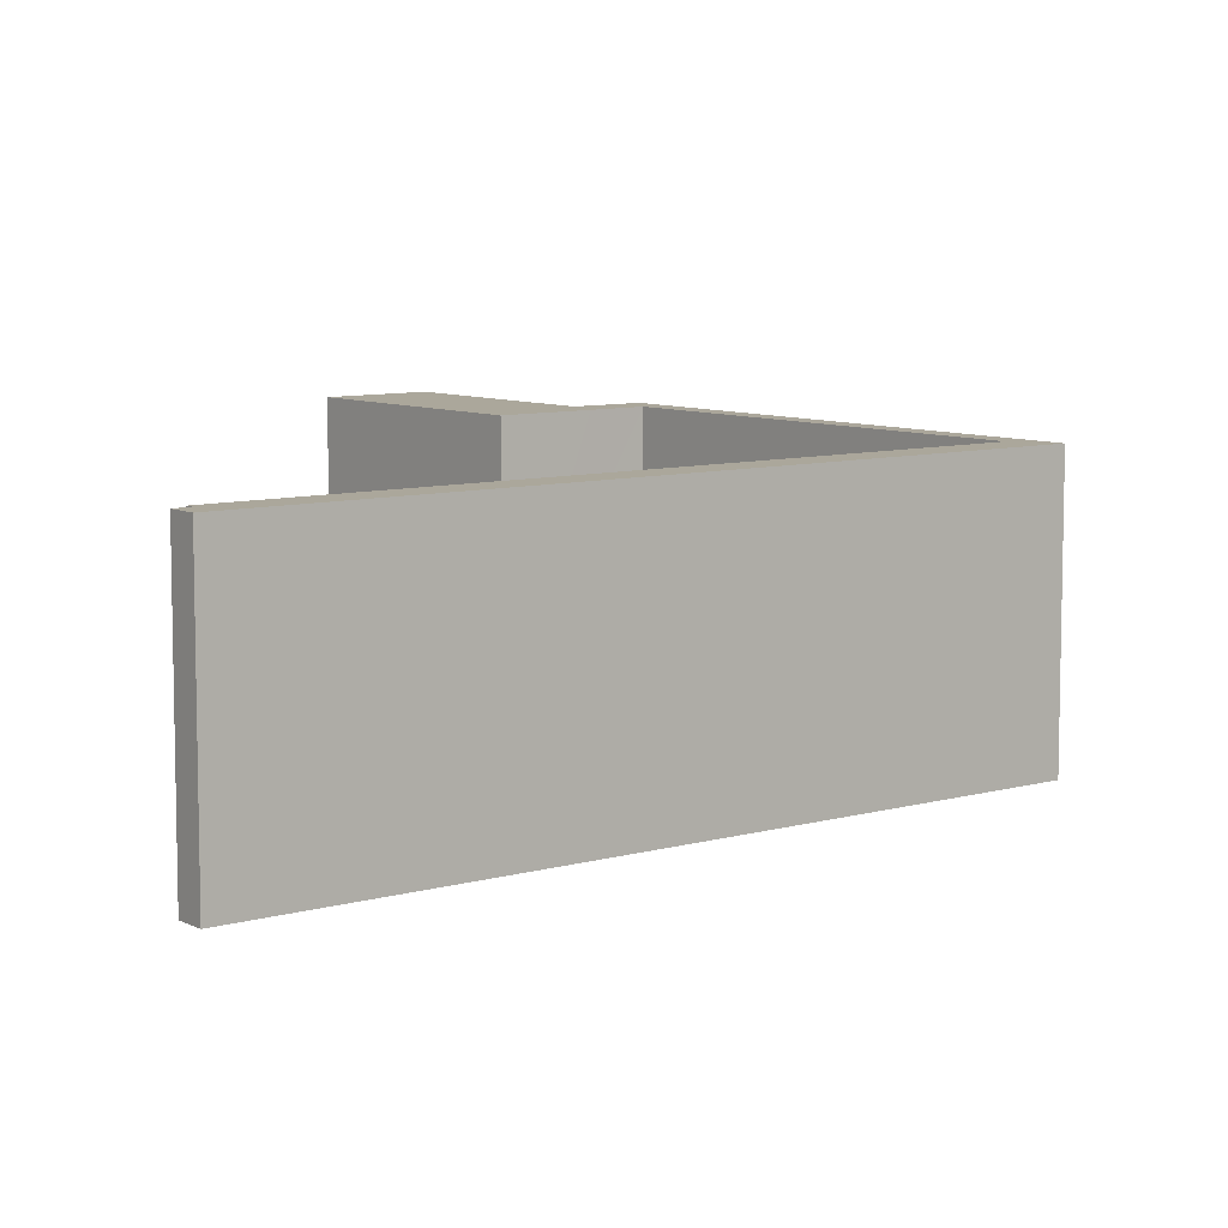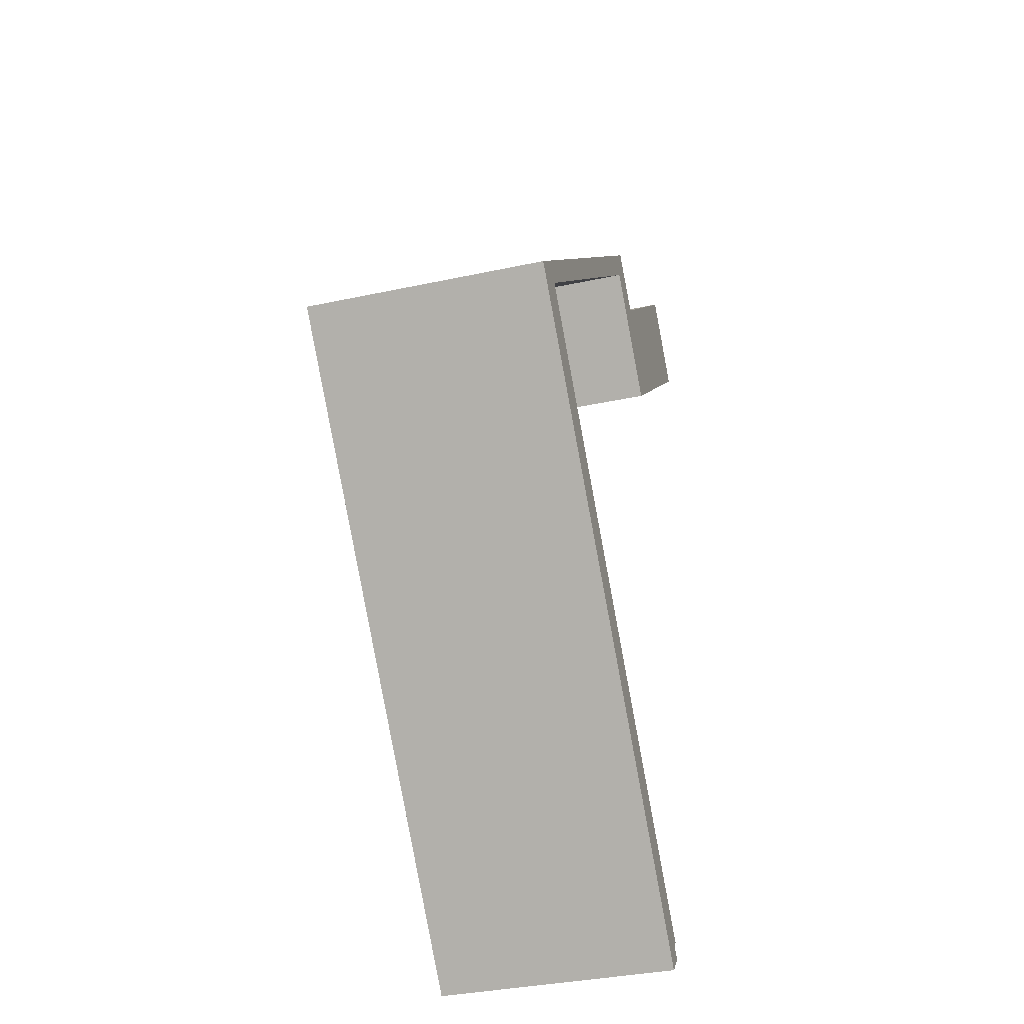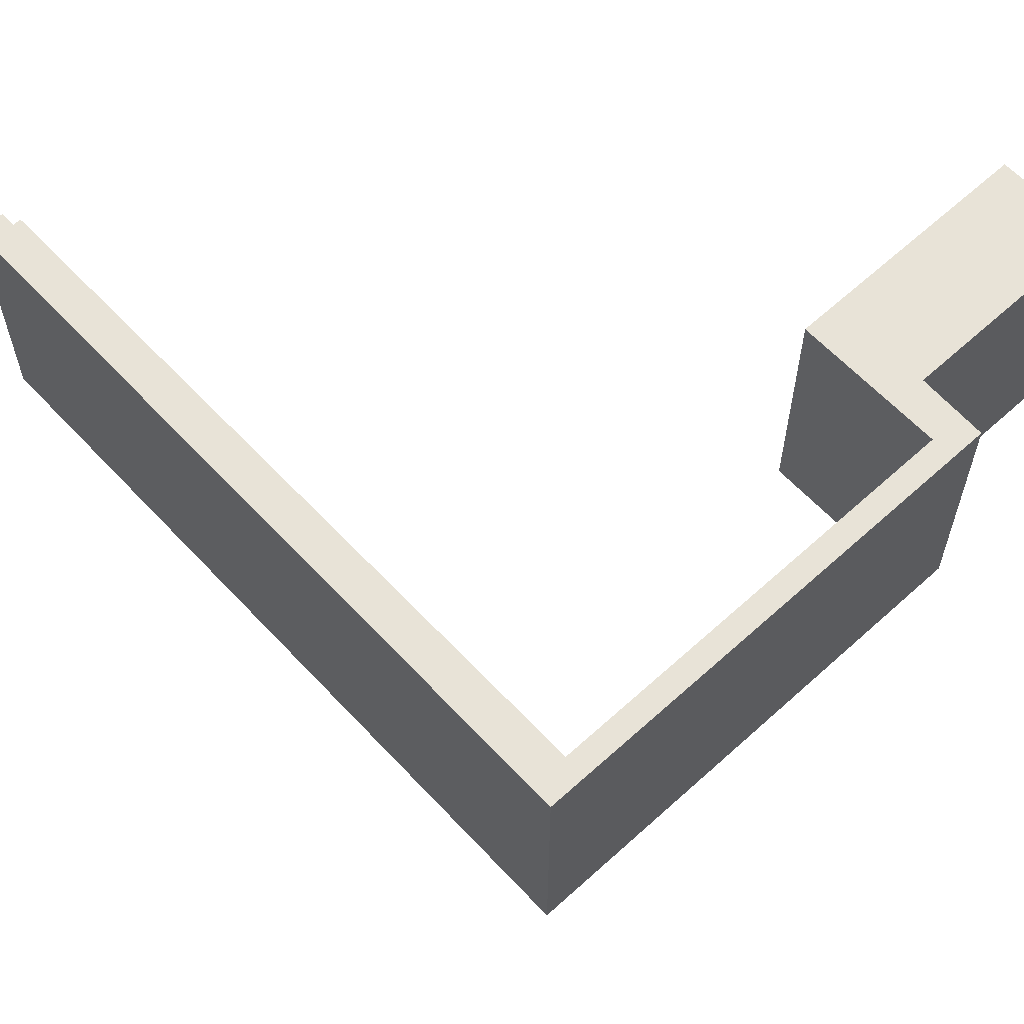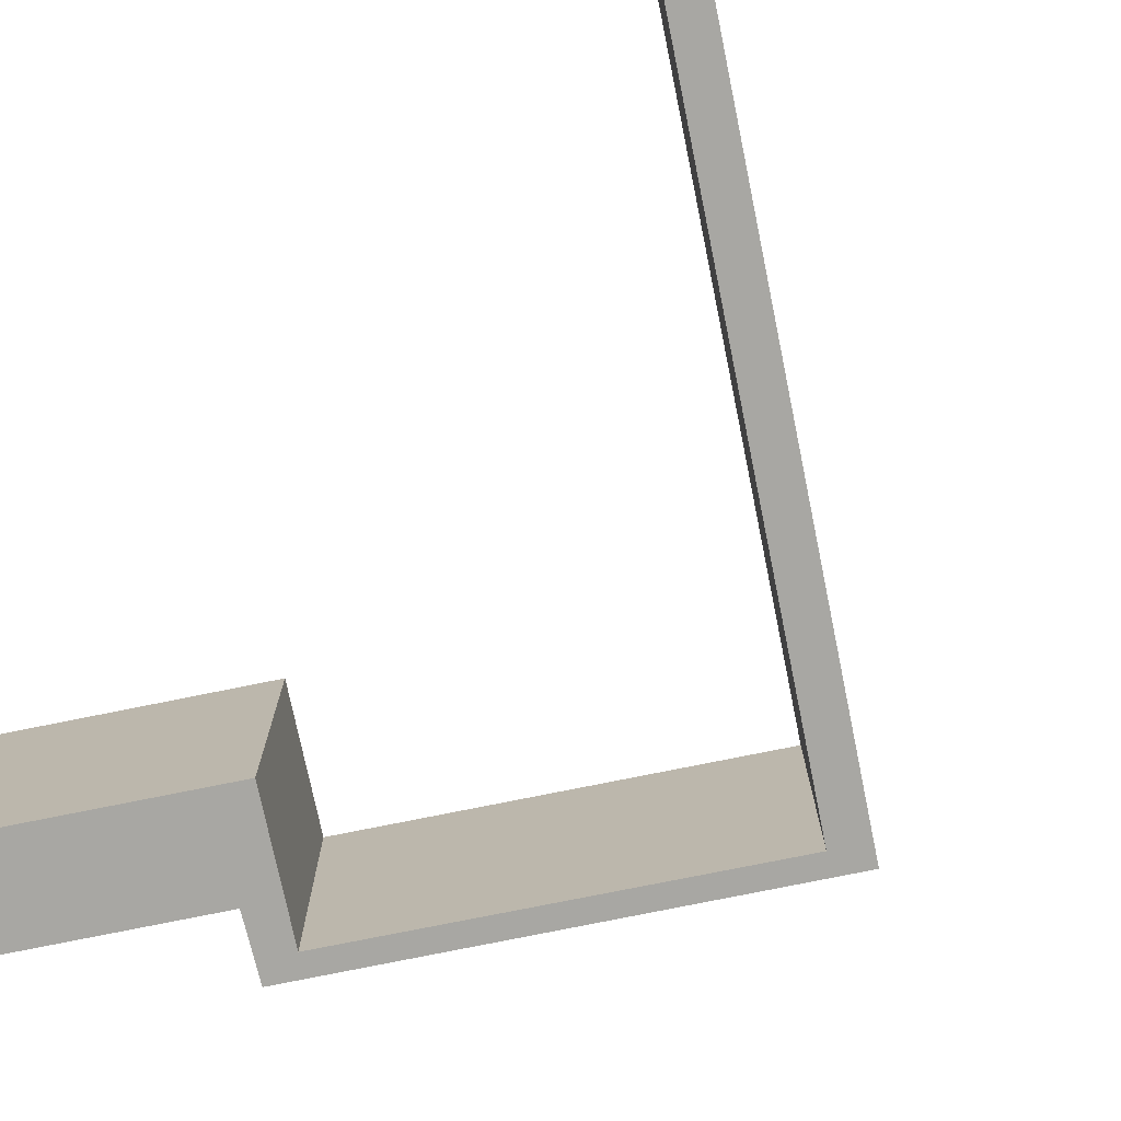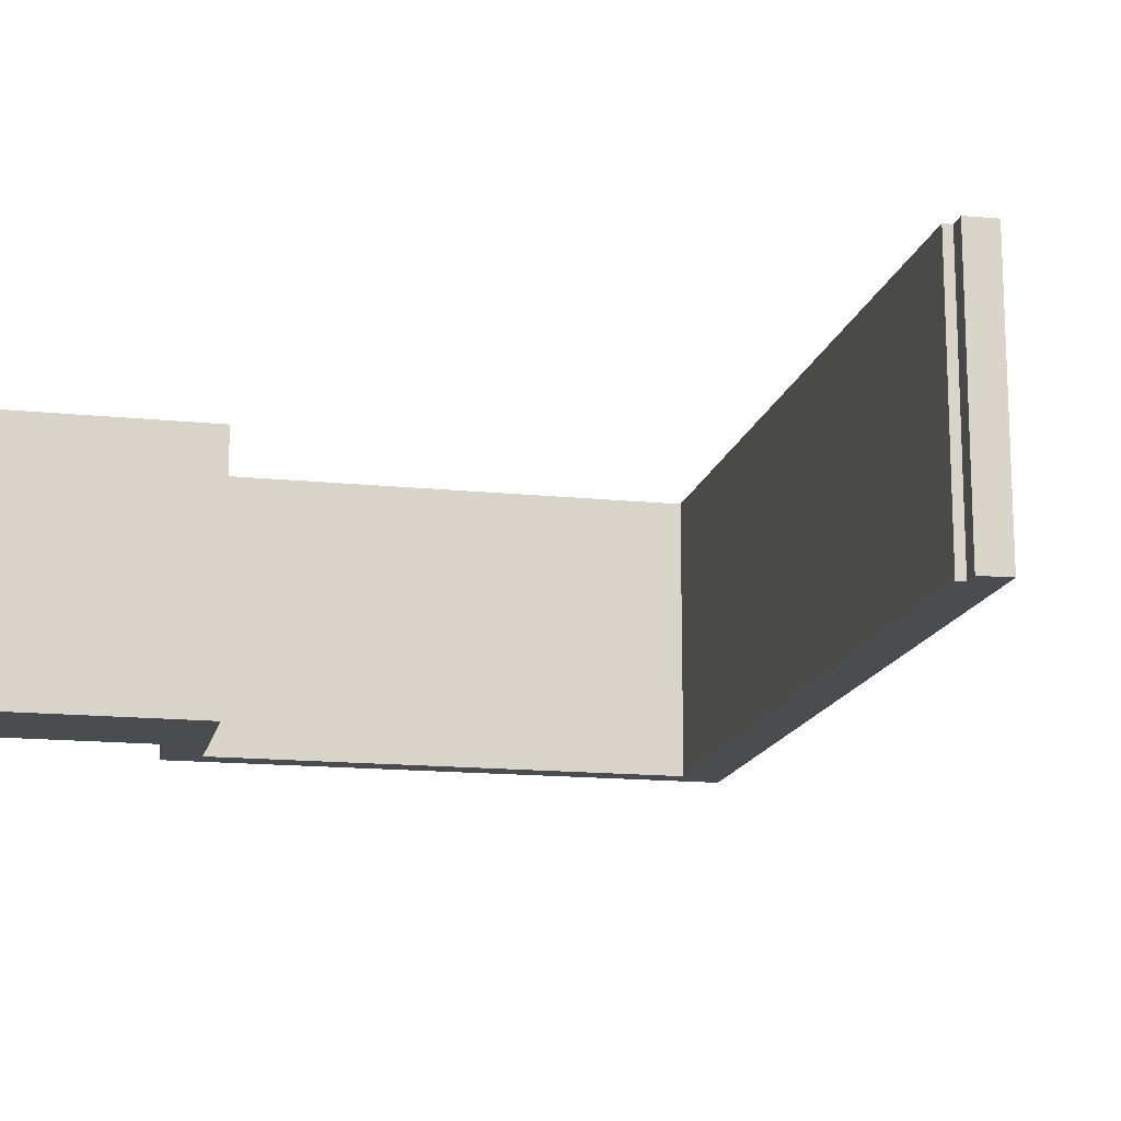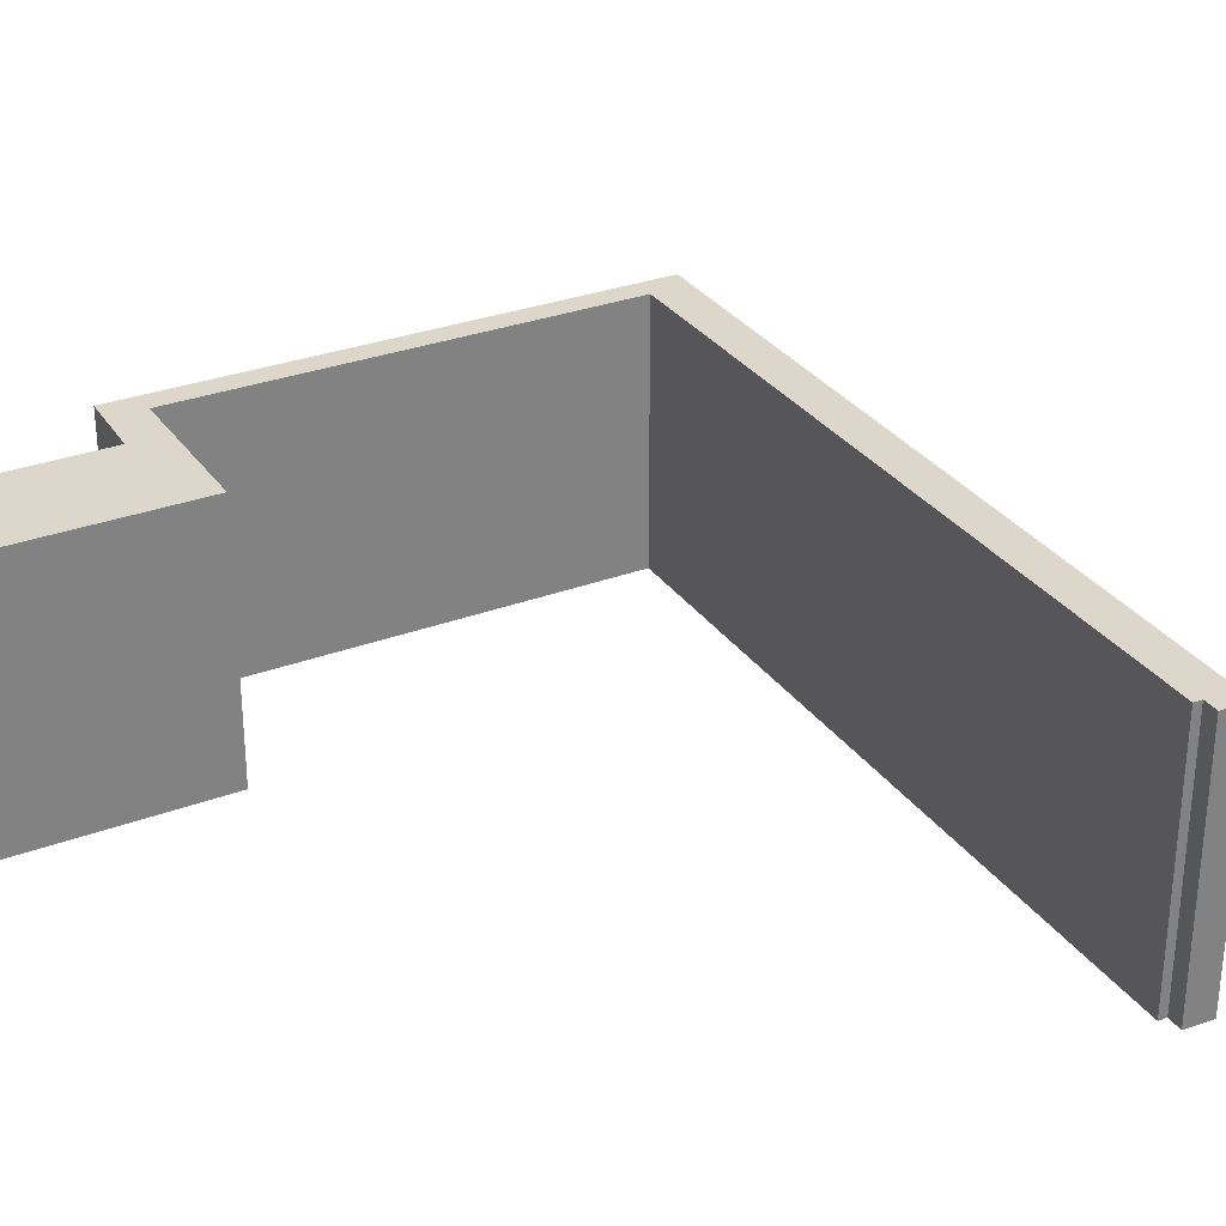
<metadata>
{"format":"obj","ext":"obj","renderer":"f3d","projection":"perspective","resolution":1024,"background":"white","views":[{"elev":8.2,"azim":-170.3,"up":"+Y"},{"elev":-35.3,"azim":-74.0,"up":"+Z"},{"elev":61.8,"azim":-84.6,"up":"+Y"},{"elev":-74.4,"azim":149.8,"up":"+Y"},{"elev":-15.1,"azim":125.9,"up":"+Y"},{"elev":30.4,"azim":109.7,"up":"+Y"}]}
</metadata>
<code>
v  7.8 5.421 -8.707
v  11.07 5.421 -11.46
v  10.63 5.421 -11.87
v  10.84 5.421 -11.21
v  10.97 5.421 -11.09
v  0.937 5.421 0.175
v  0 5.421 3.319e-16
v  6.406 5.421 5.746
v  7.773 5.421 6.286
v  7.99 5.421 7.167
v  9.017 5.421 6.087
v  8.581 5.421 5.38
v  14.03 5.421 7.551
v  9.919 5.421 3.881
v  12.53 5.421 9.235
v  12.53 -5.655e-16 9.235
v  14.03 -4.624e-16 7.551
v  0.937 -1.072e-17 0.175
v  10.97 6.79e-16 -11.09
v  10.84 6.863e-16 -11.21
v  11.07 7.015e-16 -11.46
v  7.99 -4.389e-16 7.167
v  9.017 -3.727e-16 6.087
v  9.919 -2.376e-16 3.881
v  7.773 -3.849e-16 6.286
v  10.63 7.27e-16 -11.87
v  8.581 -3.294e-16 5.38
v  7.8 5.331e-16 -8.707
v  0 0 0
v  6.406 -3.518e-16 5.746
g defaultobject
f 1 2 3
f 2 1 4
f 4 1 5
f 5 1 6
f 6 1 7
f 6 7 8
f 6 8 9
f 9 8 10
f 9 11 12
f 11 9 10
f 12 13 14
f 13 12 11
f 13 11 15
f 16 13 15
f 13 16 17
f 18 5 6
f 5 18 19
f 20 2 4
f 2 20 21
f 22 11 10
f 11 22 23
f 17 14 13
f 14 17 24
f 25 6 9
f 6 25 18
f 19 4 5
f 4 19 20
f 21 3 2
f 3 21 26
f 24 12 14
f 12 24 9
f 9 24 25
f 25 24 27
f 26 1 3
f 1 26 7
f 7 26 28
f 7 28 29
f 29 8 7
f 8 29 30
f 8 30 10
f 10 30 22
f 23 15 11
f 15 23 16
f 17 27 24
f 27 17 23
f 23 17 16
f 23 25 27
f 25 23 22
f 21 28 26
f 28 21 20
f 28 20 19
f 28 19 18
f 28 18 29
f 29 18 30
f 30 18 25
f 30 25 22

</code>
